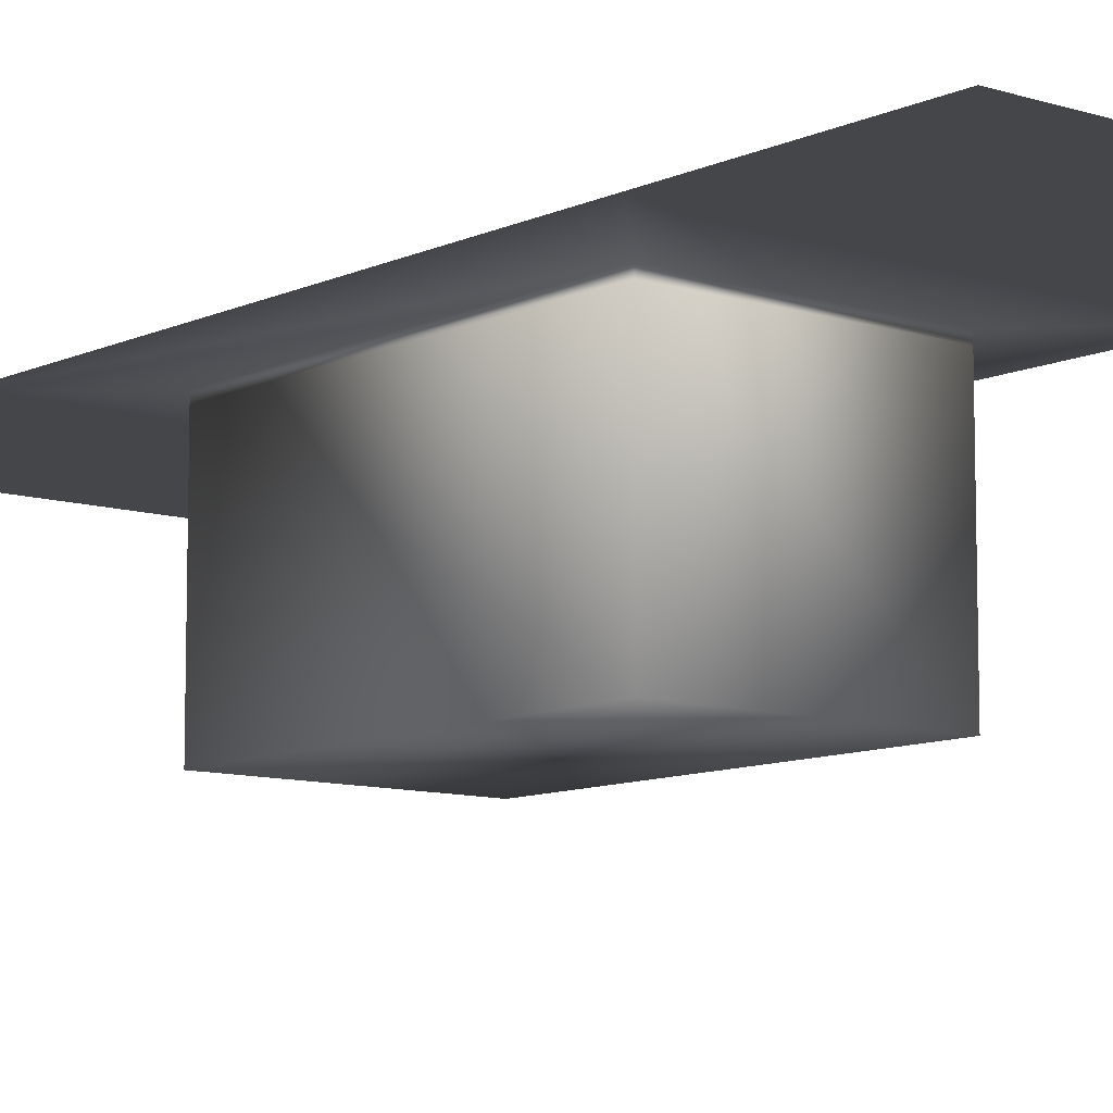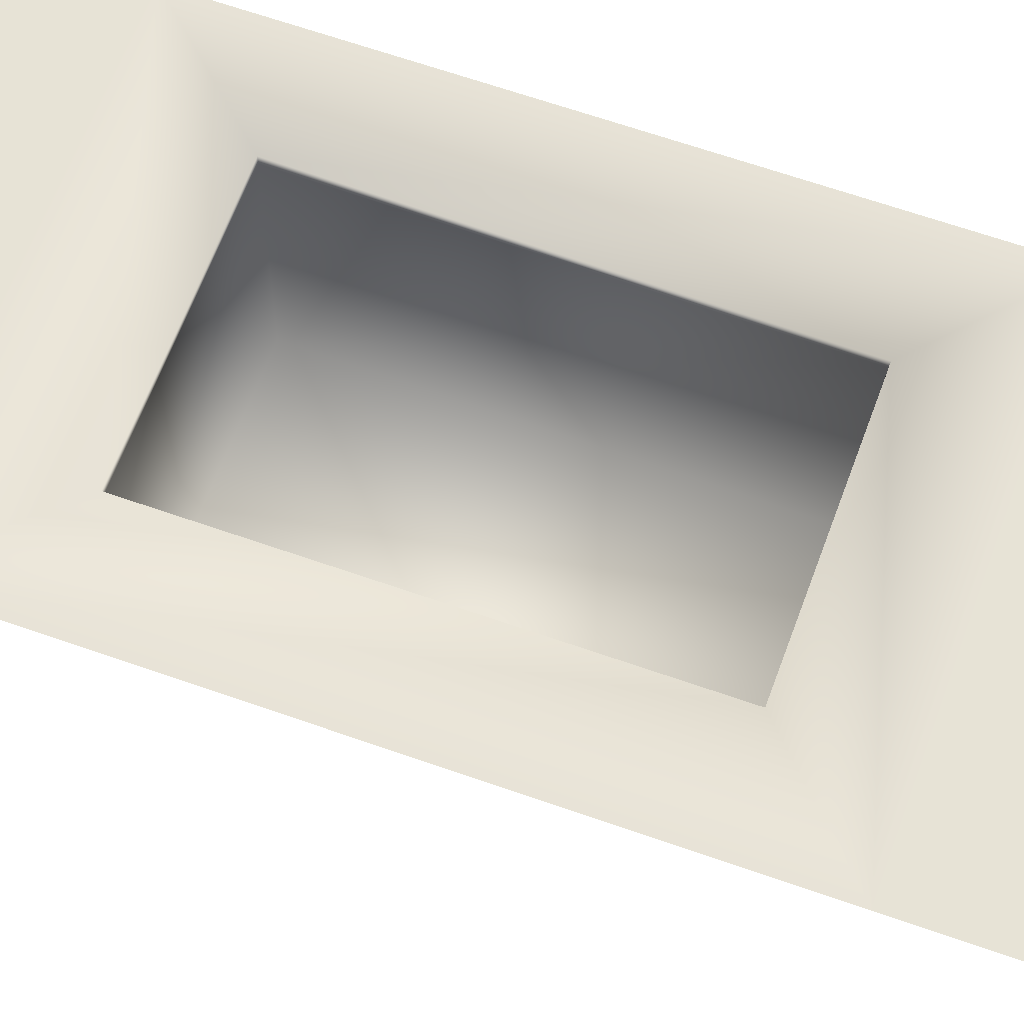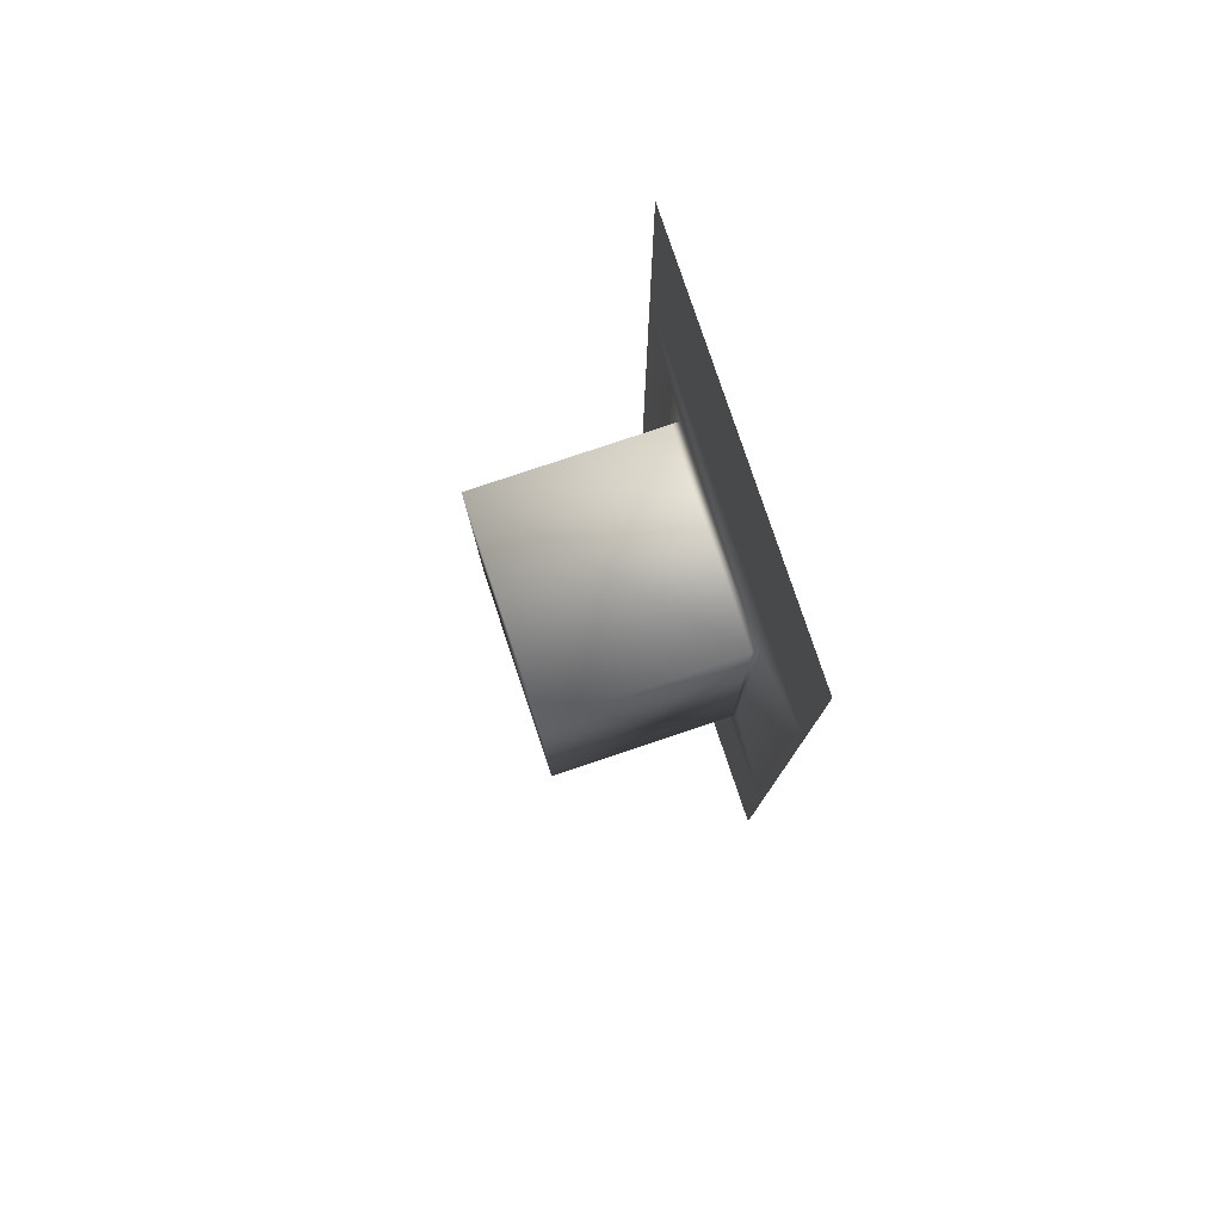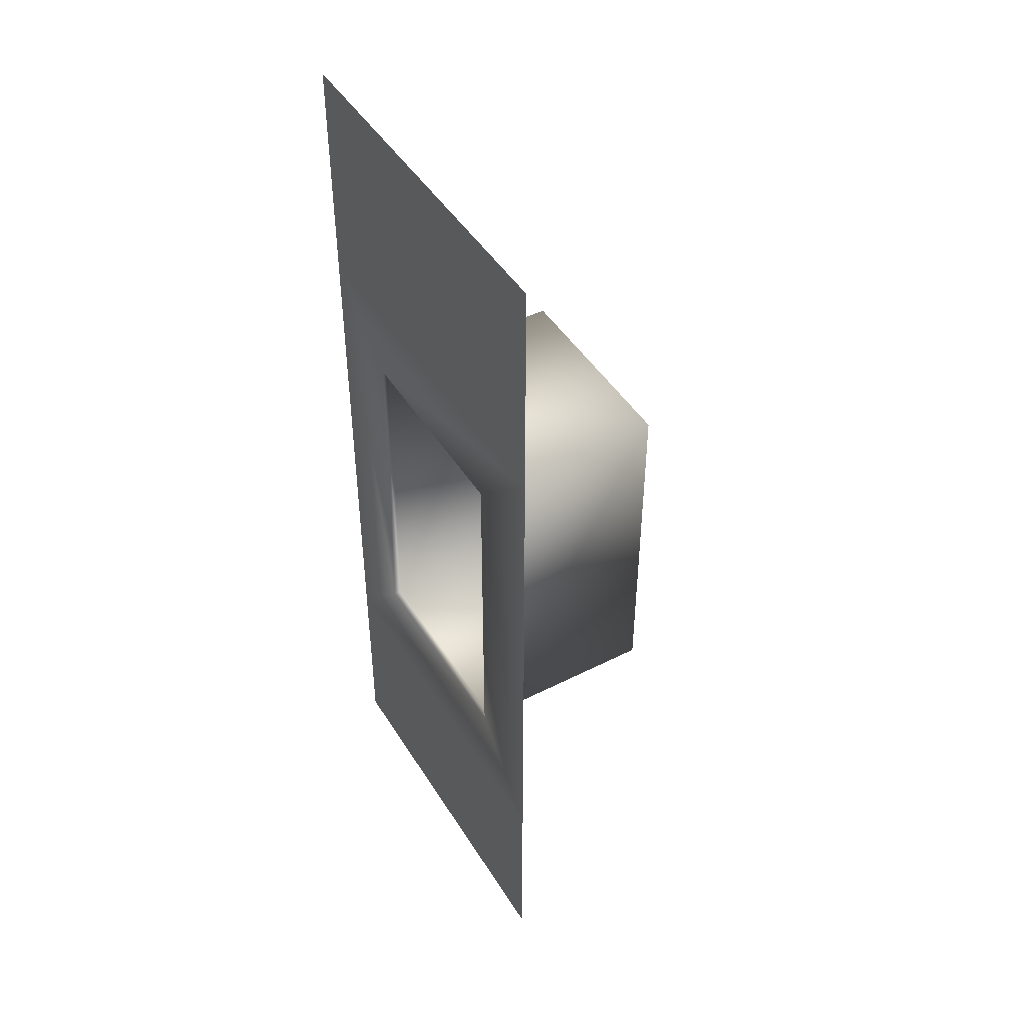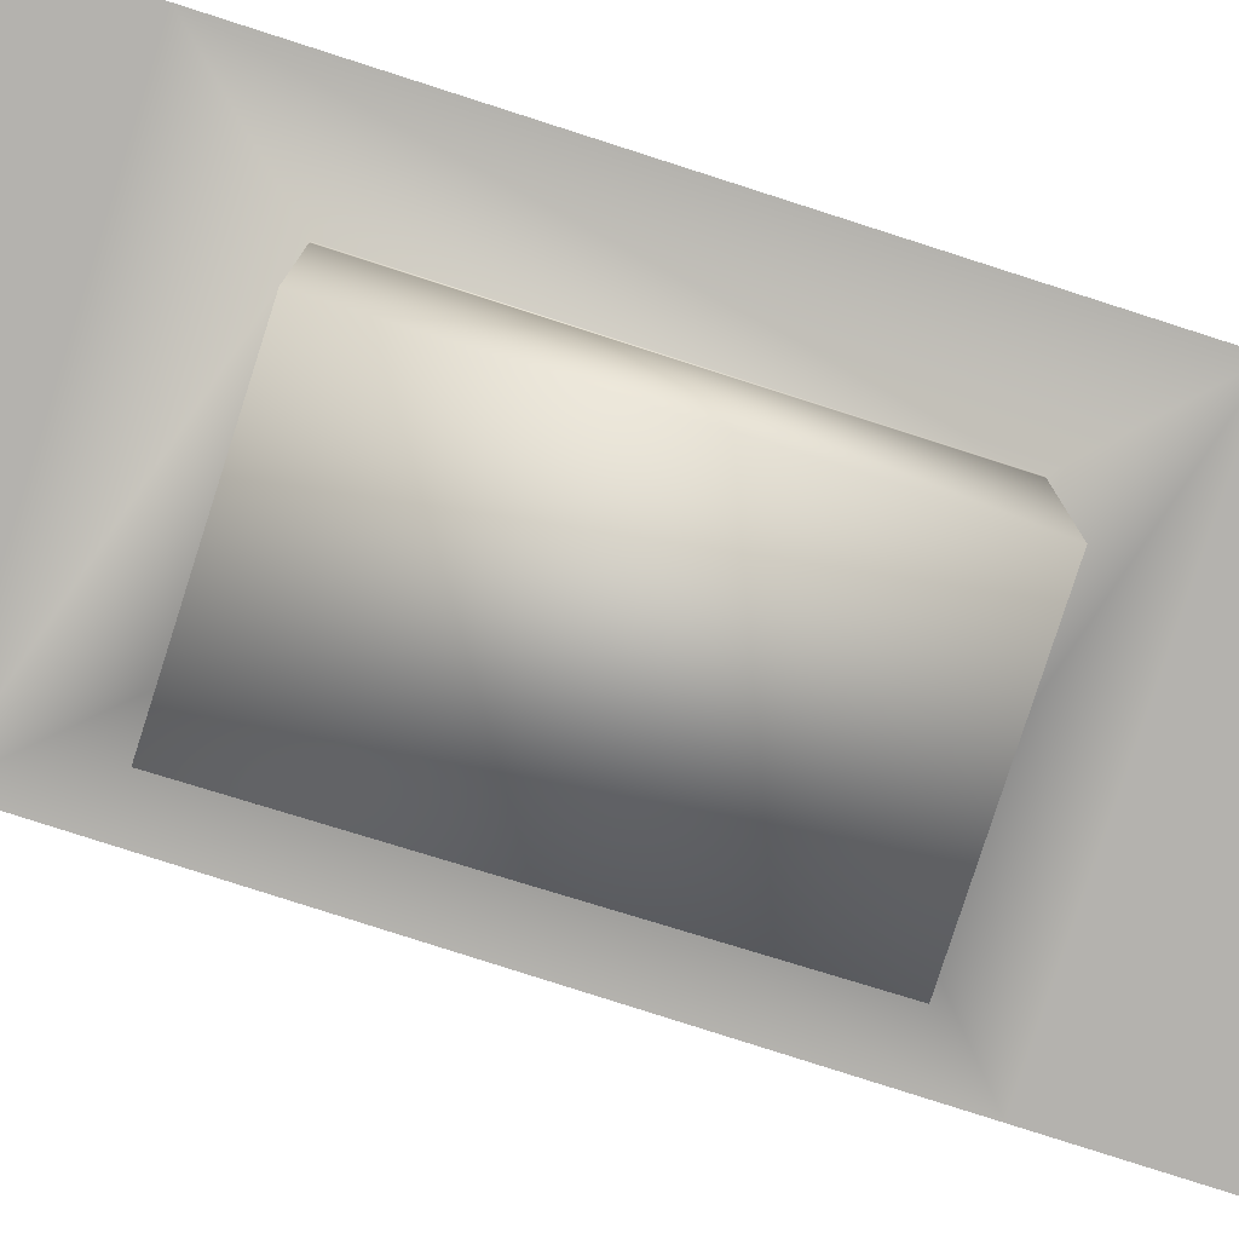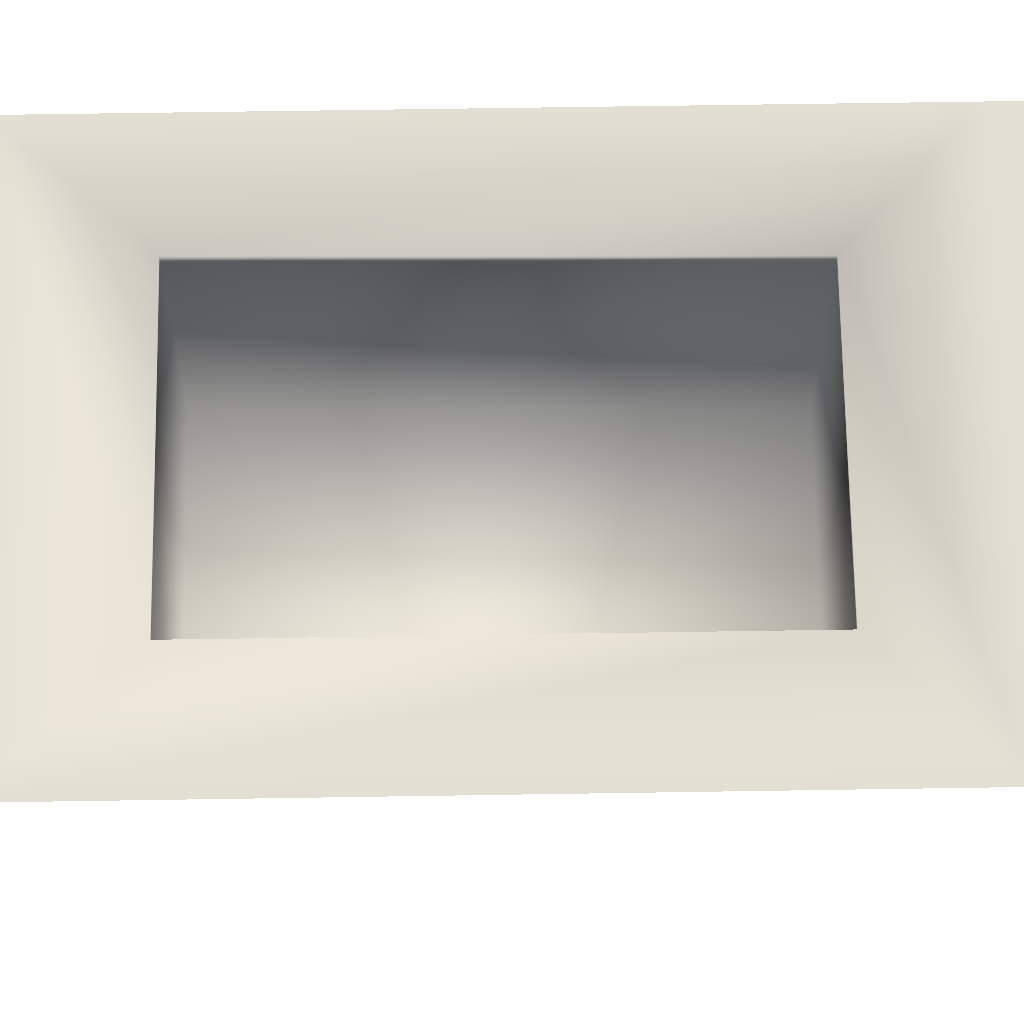
<metadata>
{"format":"obj","ext":"obj","renderer":"f3d","projection":"perspective","resolution":1024,"background":"white","views":[{"elev":-9.6,"azim":-39.7,"up":"+Z"},{"elev":62.6,"azim":109.9,"up":"+Z"},{"elev":79.5,"azim":-108.5,"up":"+Y"},{"elev":45.8,"azim":59.8,"up":"+Y"},{"elev":-79.8,"azim":72.2,"up":"+Z"},{"elev":67.3,"azim":89.1,"up":"+Z"}]}
</metadata>
<code>
v -0.457 0.7093 -6.487
v -0.4566 0.7382 -6.487
v -0.464 0.7449 -6.487
v -0.464 0.7018 -6.487
v -0.464 0.6849 -6.487
v -0.4327 0.6849 -6.487
v -0.4327 0.7018 -6.487
v -0.4395 0.7382 -6.487
v -0.4327 0.7449 -6.487
v -0.4395 0.7093 -6.487
v -0.4327 0.7635 -6.487
v -0.464 0.7635 -6.487
v -0.457 0.7093 -6.488
v -0.4395 0.7093 -6.488
v -0.4395 0.7093 -6.503
v -0.457 0.7093 -6.503
v -0.4566 0.7382 -6.488
v -0.4566 0.7382 -6.503
v -0.4395 0.7382 -6.488
v -0.4395 0.7382 -6.503
f 1 2 3
f 1 3 4
f 4 5 6
f 4 6 7
f 2 8 9
f 2 9 3
f 8 10 7
f 8 7 9
f 4 7 10
f 4 10 1
f 3 9 11
f 3 11 12
f 13 14 15
f 13 15 16
f 17 13 16
f 17 16 18
f 14 19 20
f 14 20 15
f 17 18 20
f 17 20 19
f 15 20 18
f 15 18 16
f 1 10 14
f 1 14 13
f 2 1 13
f 2 13 17
f 10 8 19
f 10 19 14
f 2 17 19
f 2 19 8

</code>
